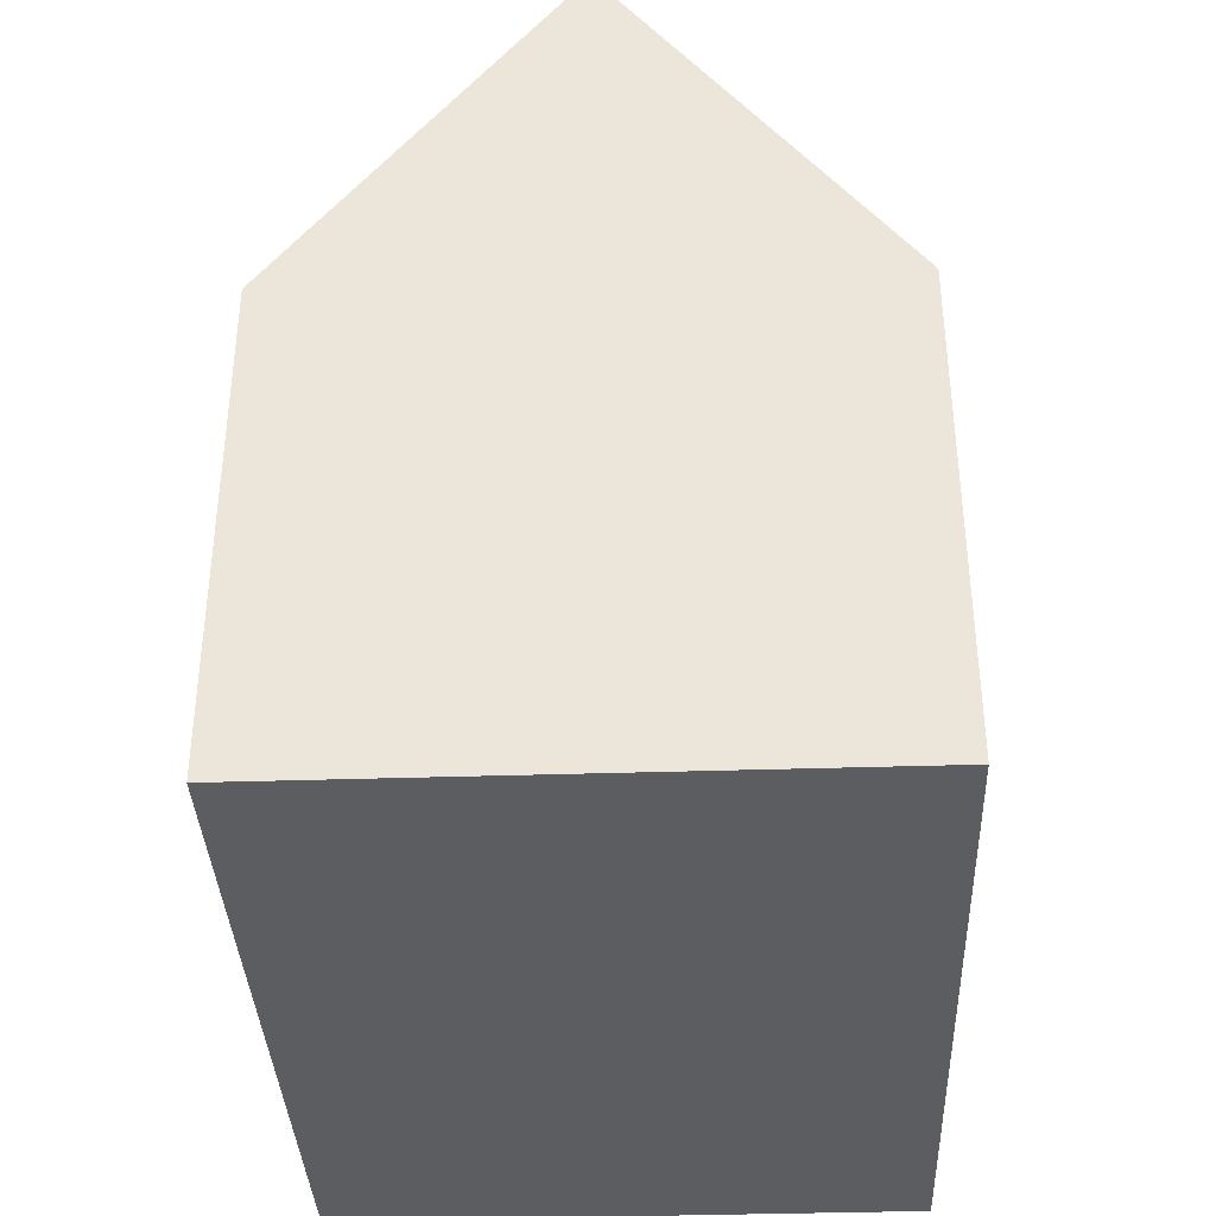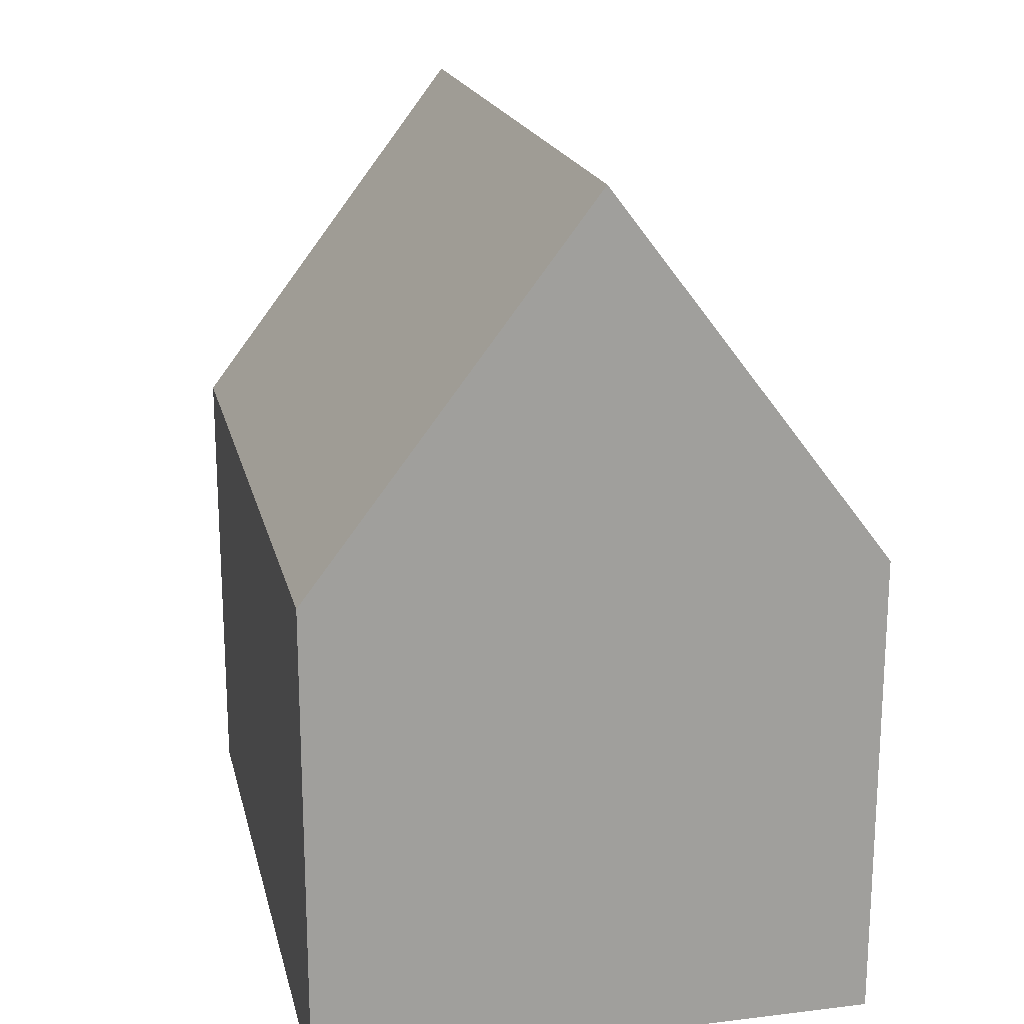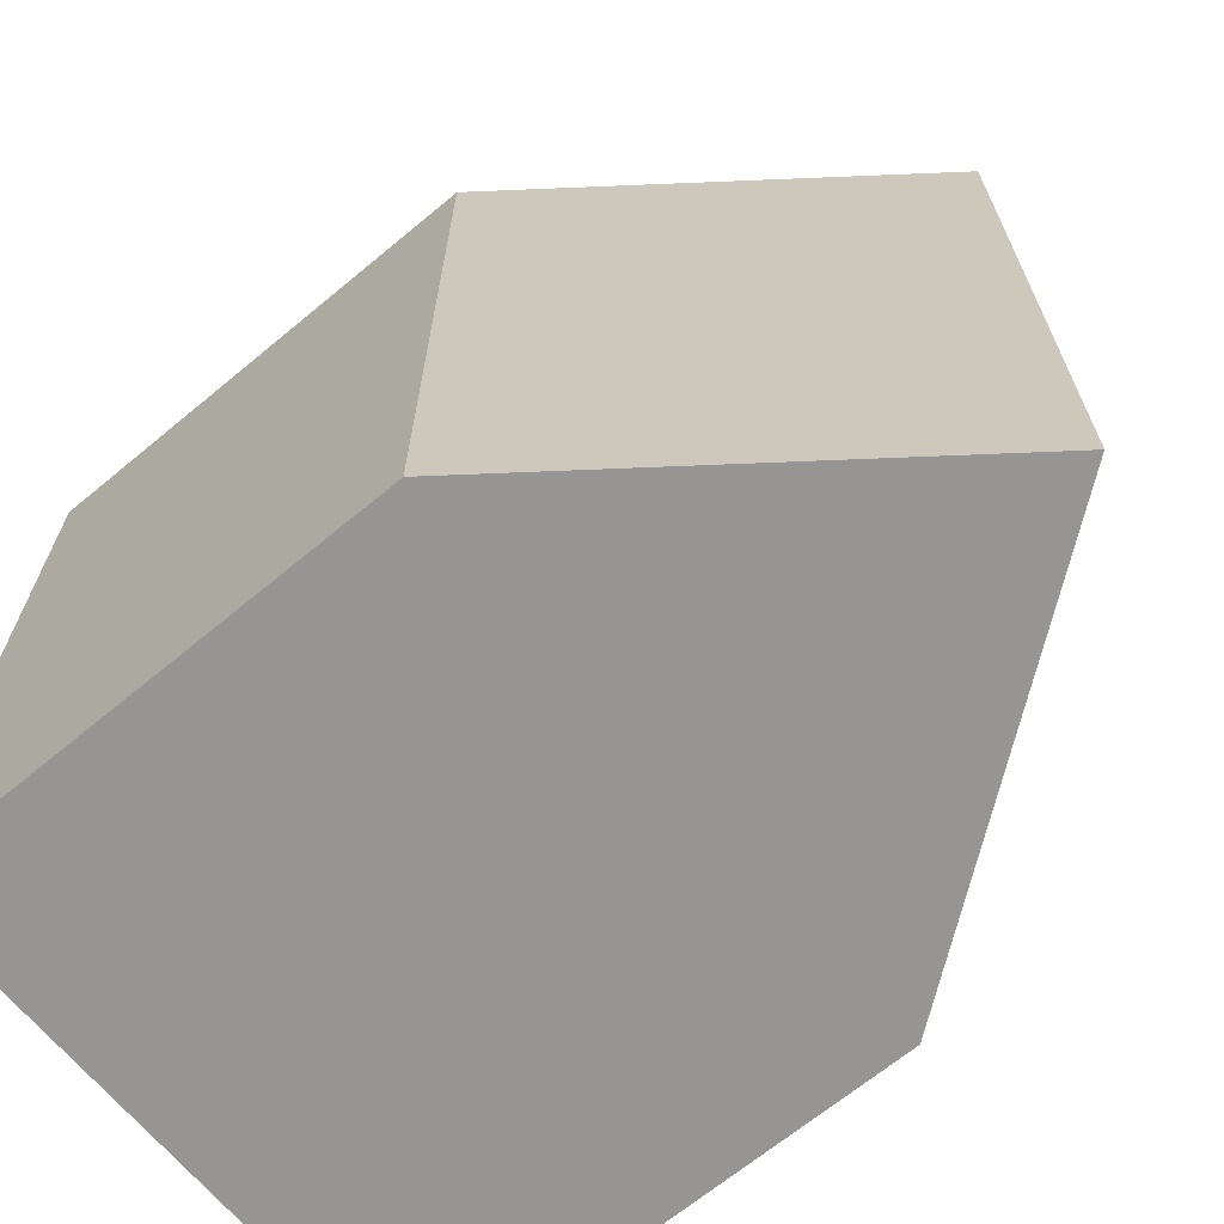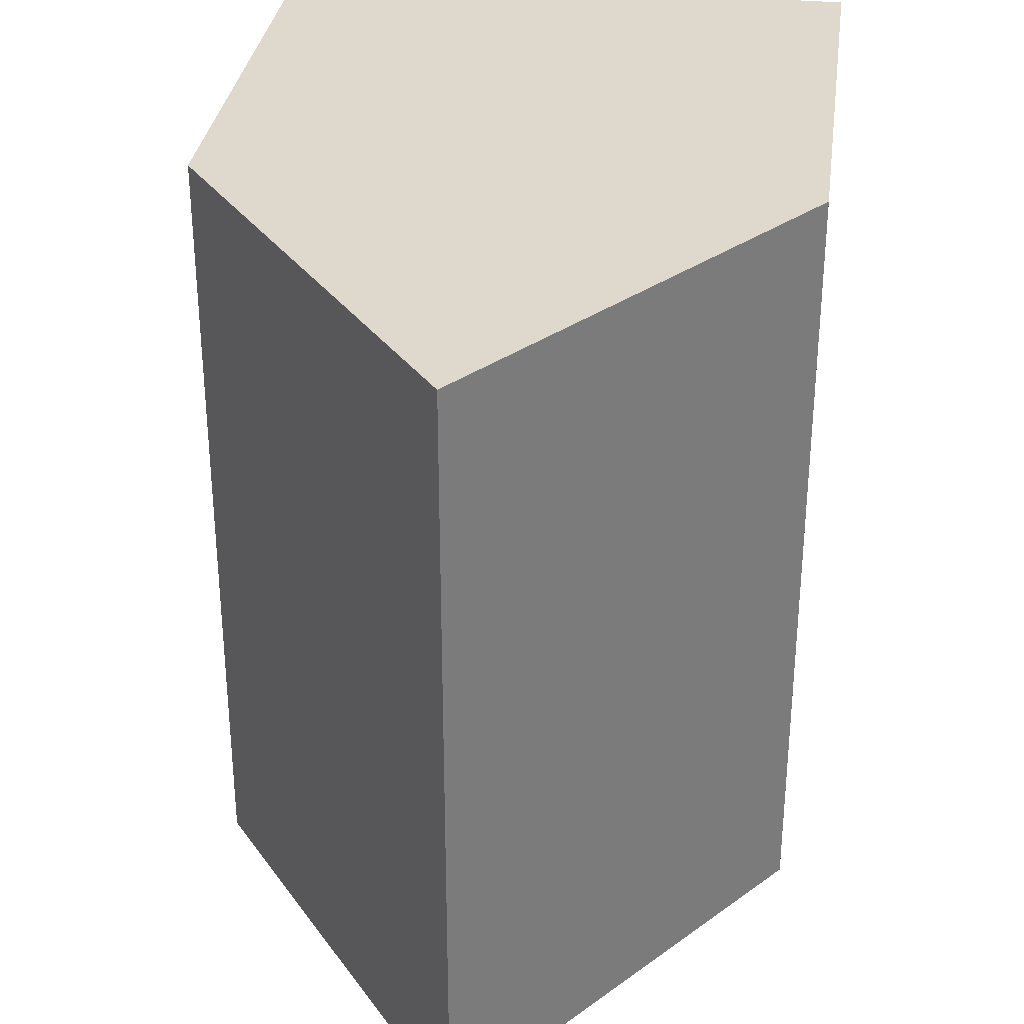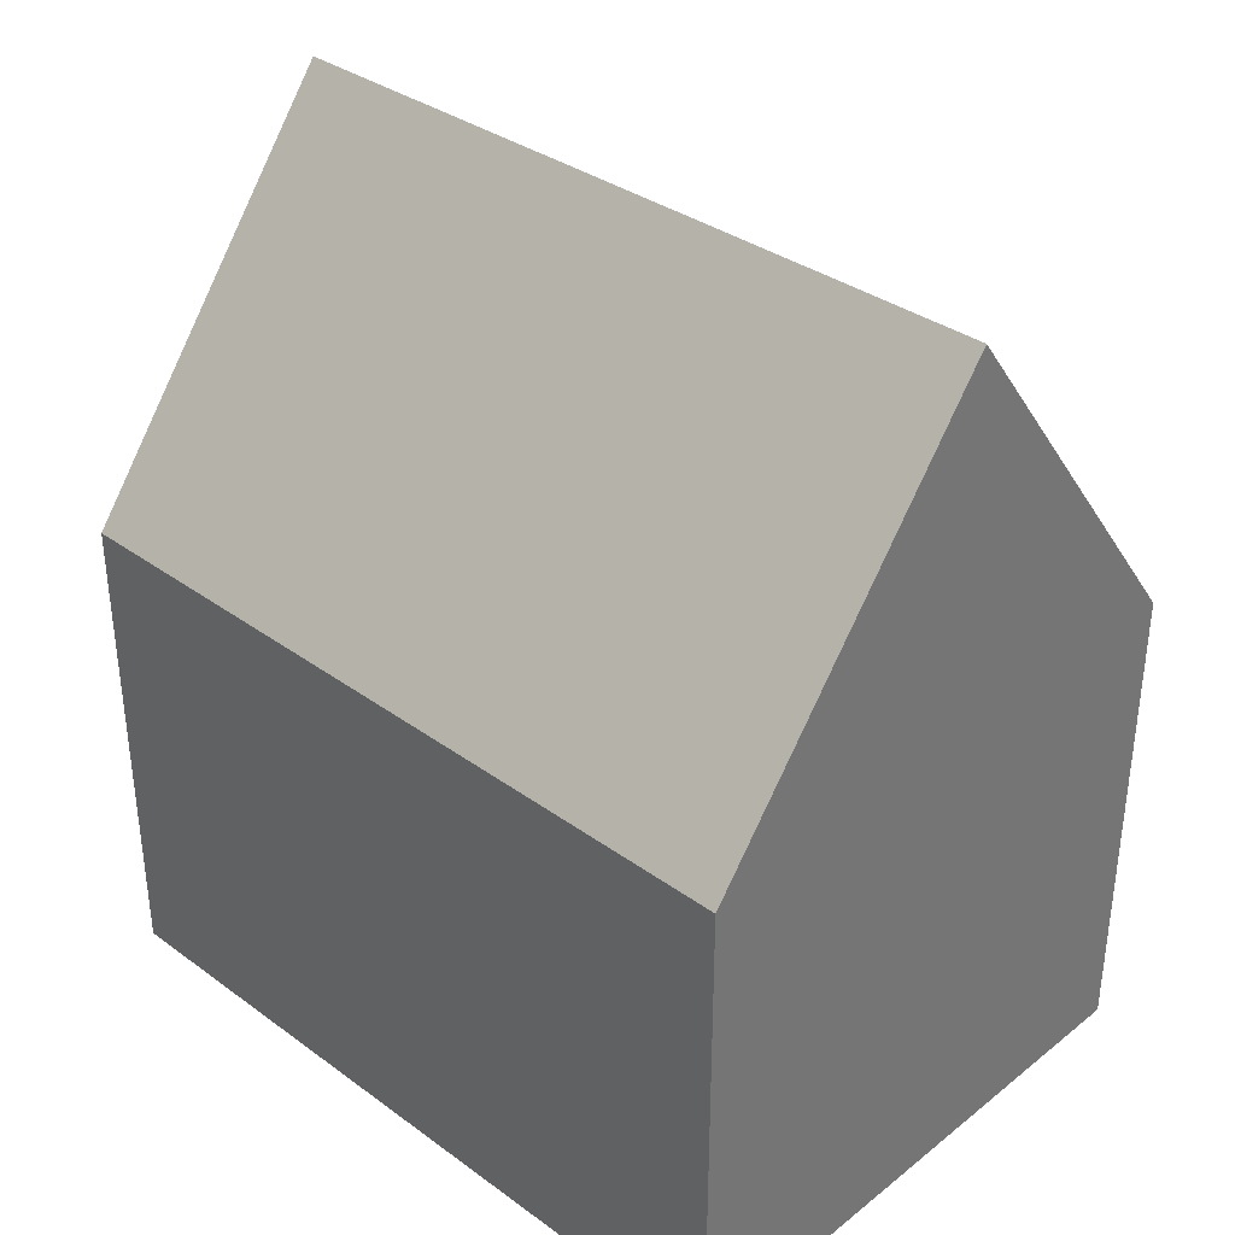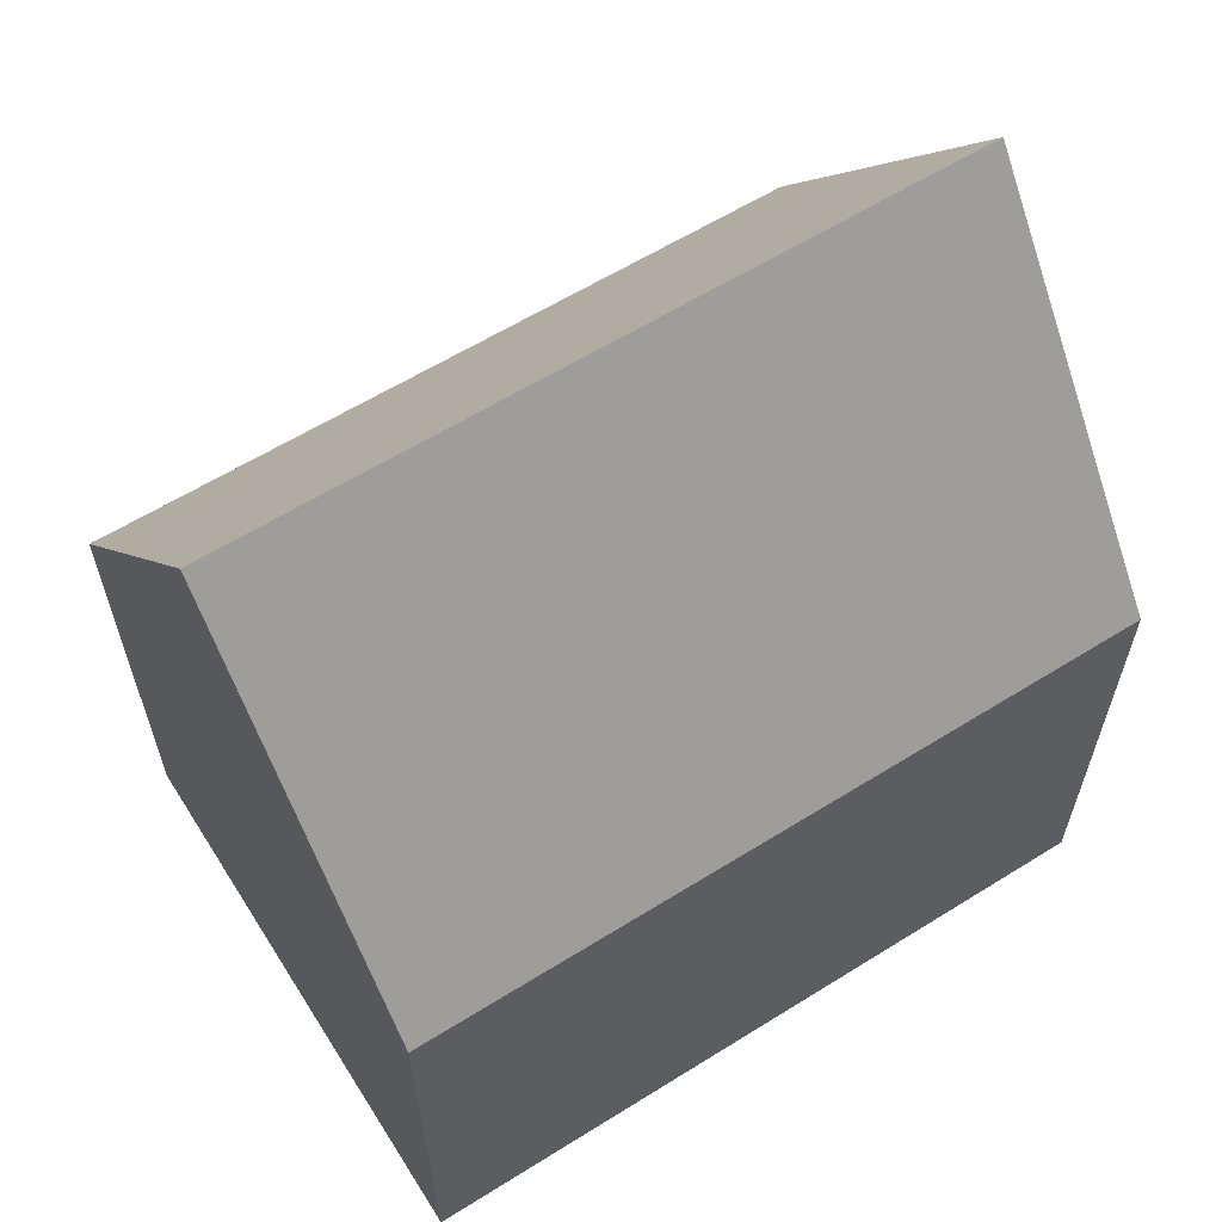
<metadata>
{"format":"obj","ext":"obj","renderer":"f3d","projection":"perspective","resolution":1024,"background":"white","views":[{"elev":-36.8,"azim":2.4,"up":"+Y"},{"elev":18.9,"azim":167.2,"up":"+Y"},{"elev":-67.5,"azim":129.7,"up":"+Z"},{"elev":32.2,"azim":-172.4,"up":"+Z"},{"elev":35.0,"azim":-46.1,"up":"+Y"},{"elev":61.0,"azim":-122.4,"up":"+Y"}]}
</metadata>
<code>
o Cube
v -1 0.003767 1.316
v -1 1.698 1.316
v -1 0.003767 -1.326
v -1 1.698 -1.326
v 1 0.003767 1.316
v 1 1.698 1.316
v 1 0.003767 -1.326
v 1 1.698 -1.326
v 0 0.003767 -1.326
v 0 3.009 -1.326
v 0 0.003767 1.316
v 0 3.009 1.316
g Cube_Material
f 2 3 1
f 9 8 7
f 8 5 7
f 11 2 1
f 7 11 9
f 4 12 10
f 10 6 8
f 9 1 3
f 6 11 5
f 4 9 3
f 2 4 3
f 9 10 8
f 8 6 5
f 11 12 2
f 7 5 11
f 4 2 12
f 10 12 6
f 9 11 1
f 6 12 11
f 4 10 9

</code>
